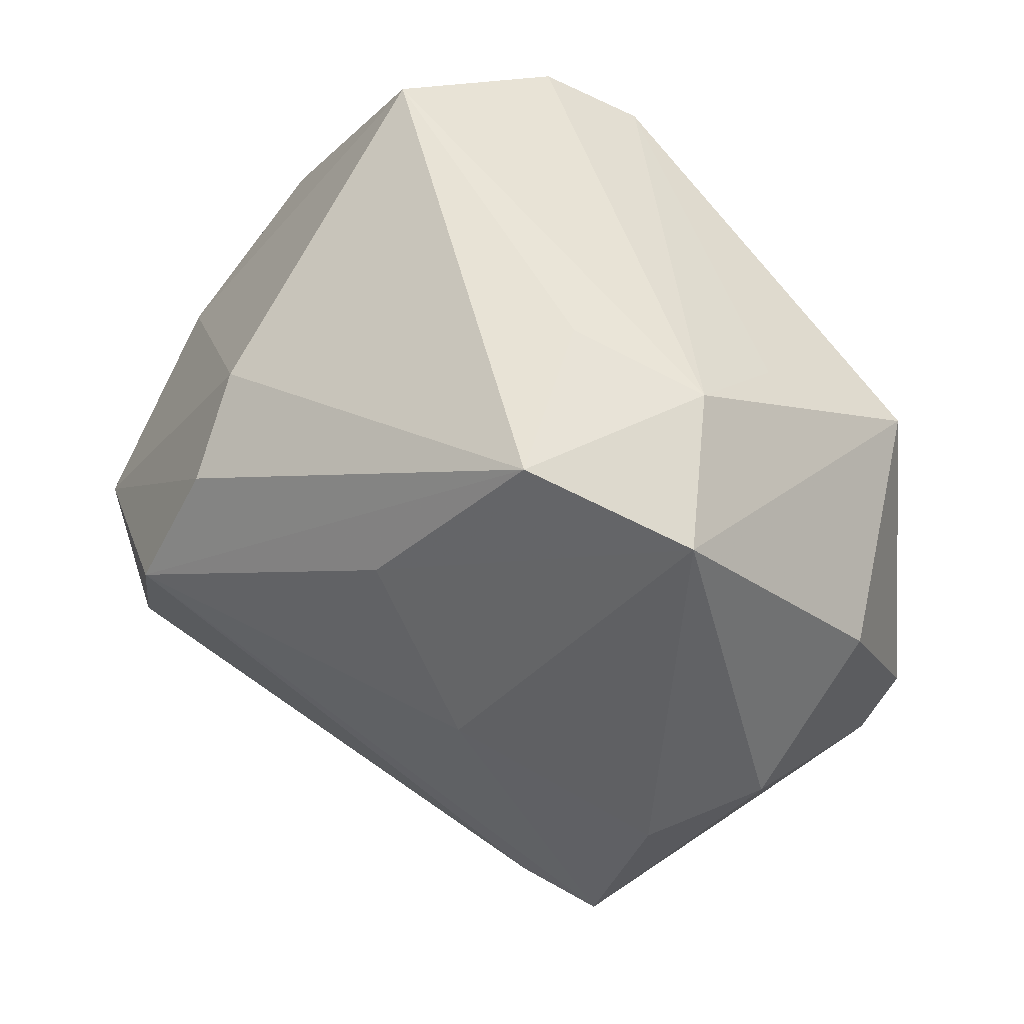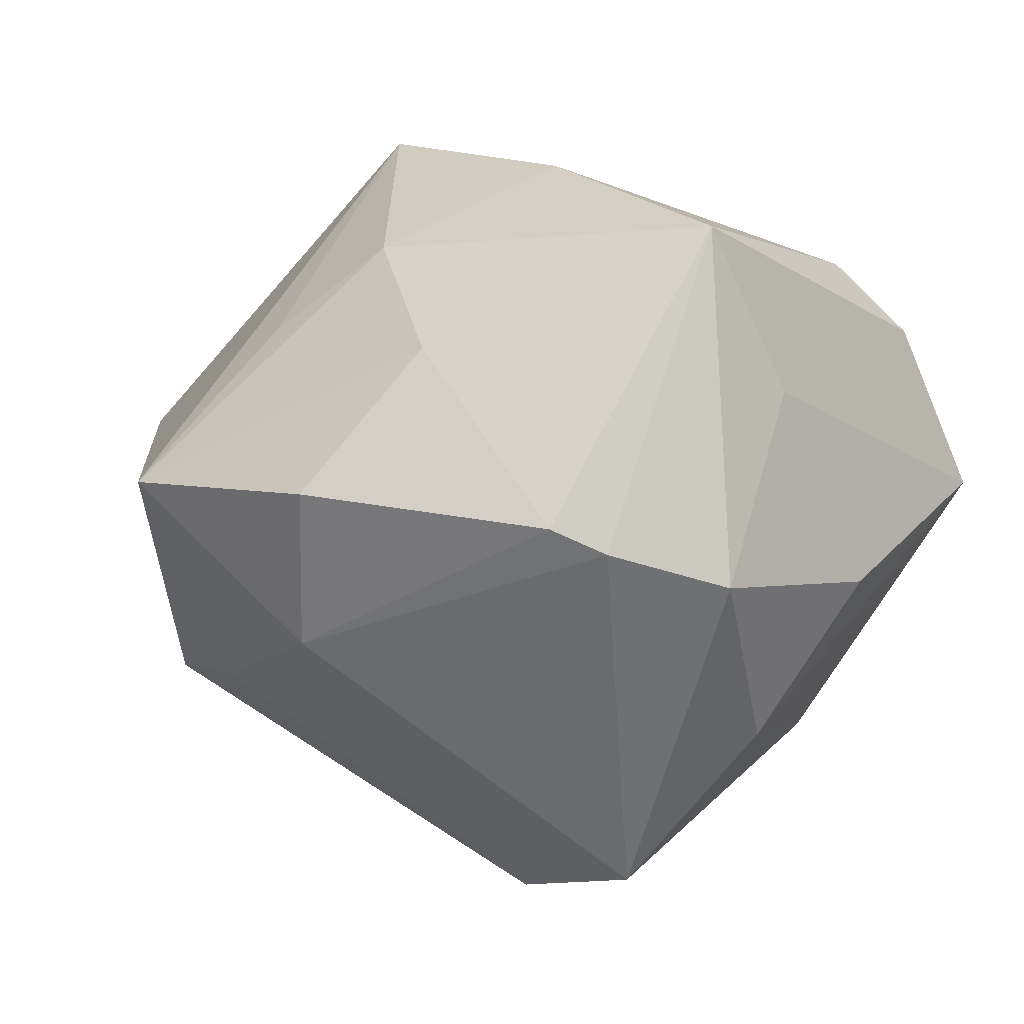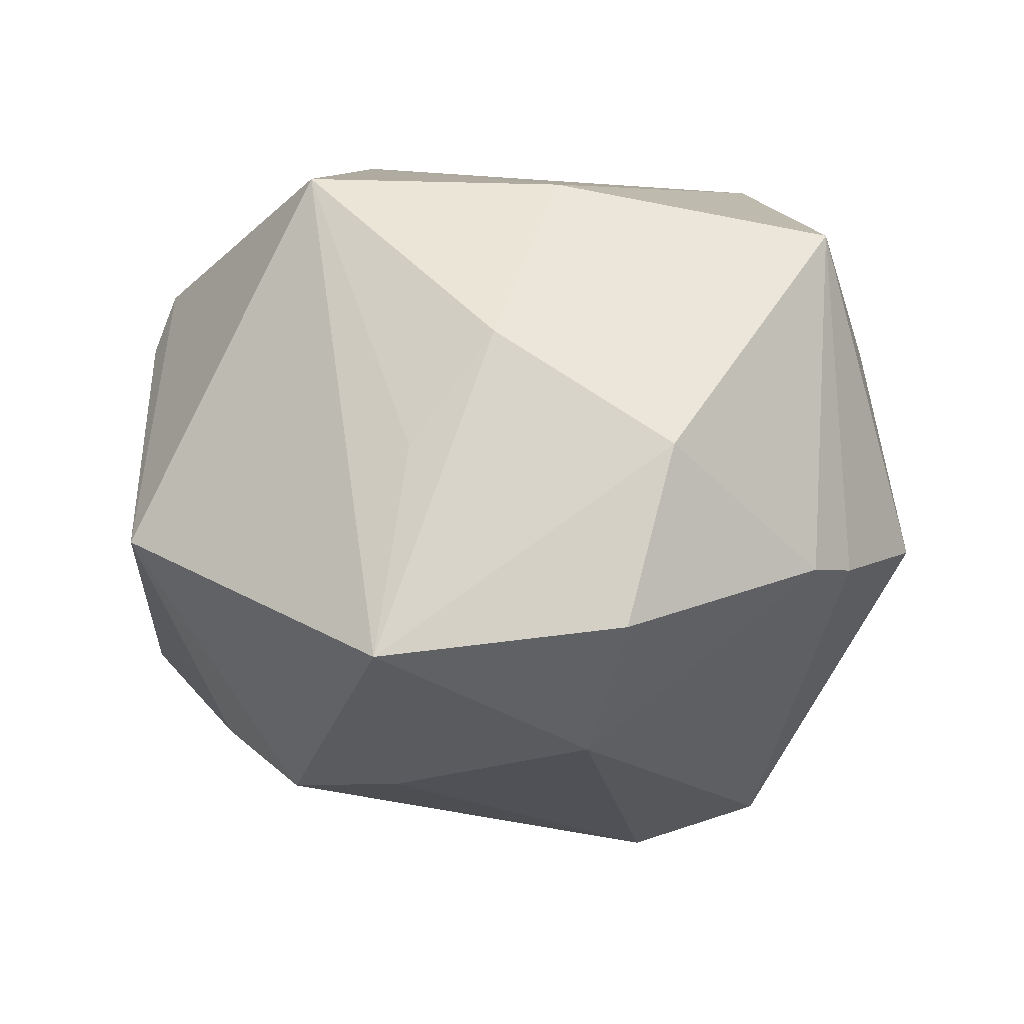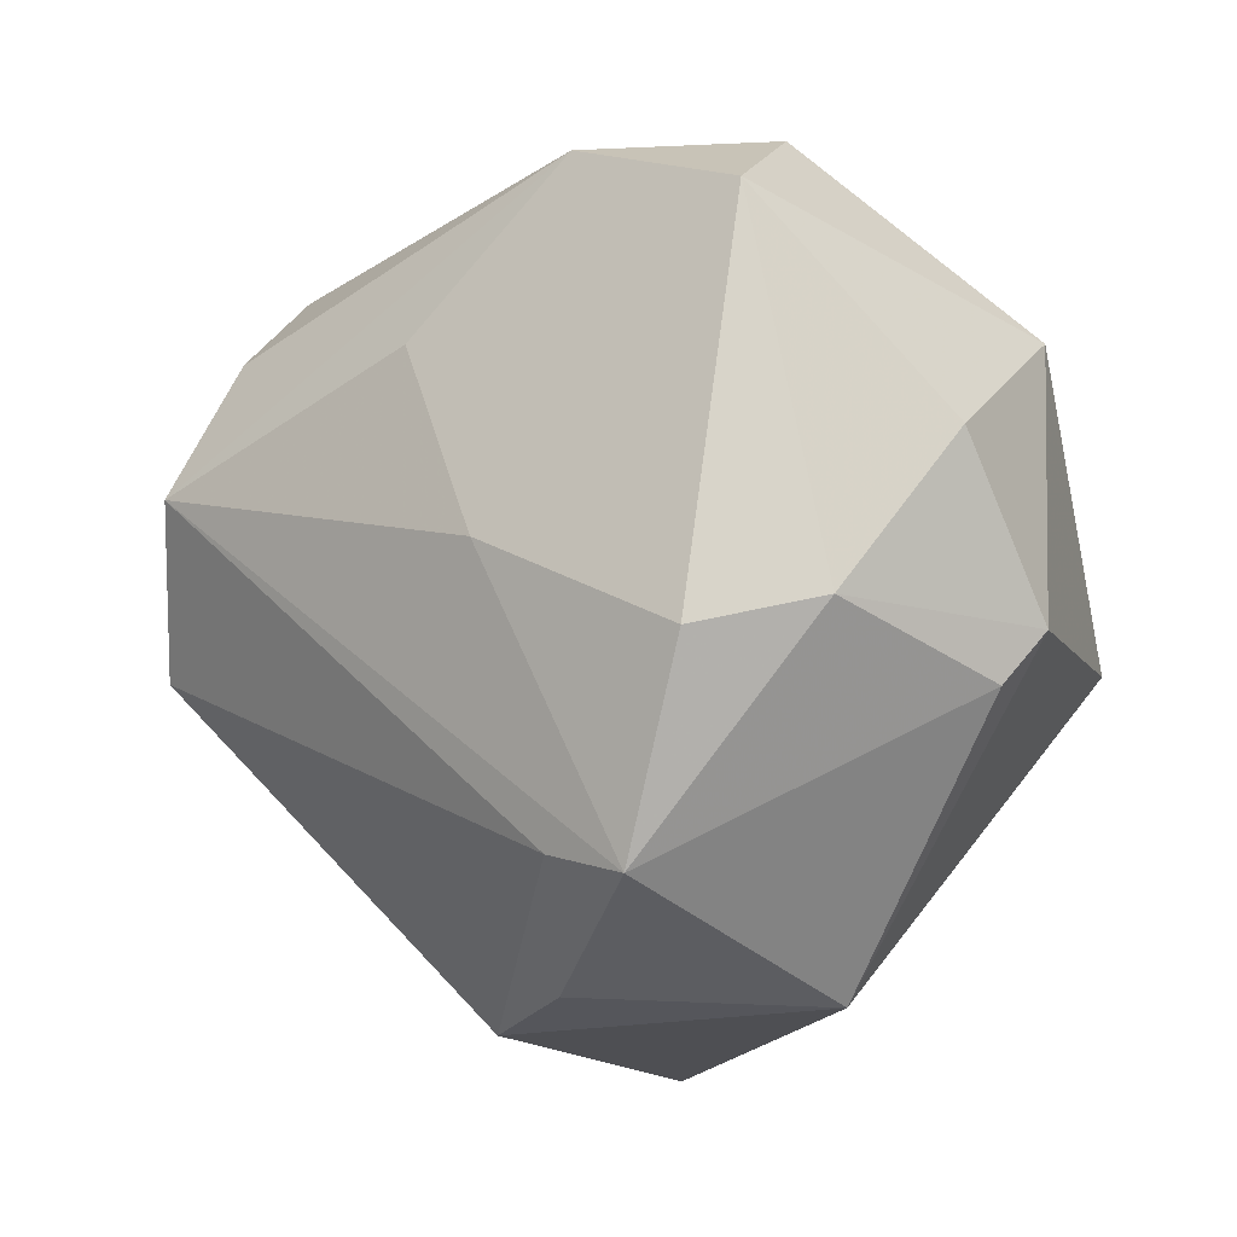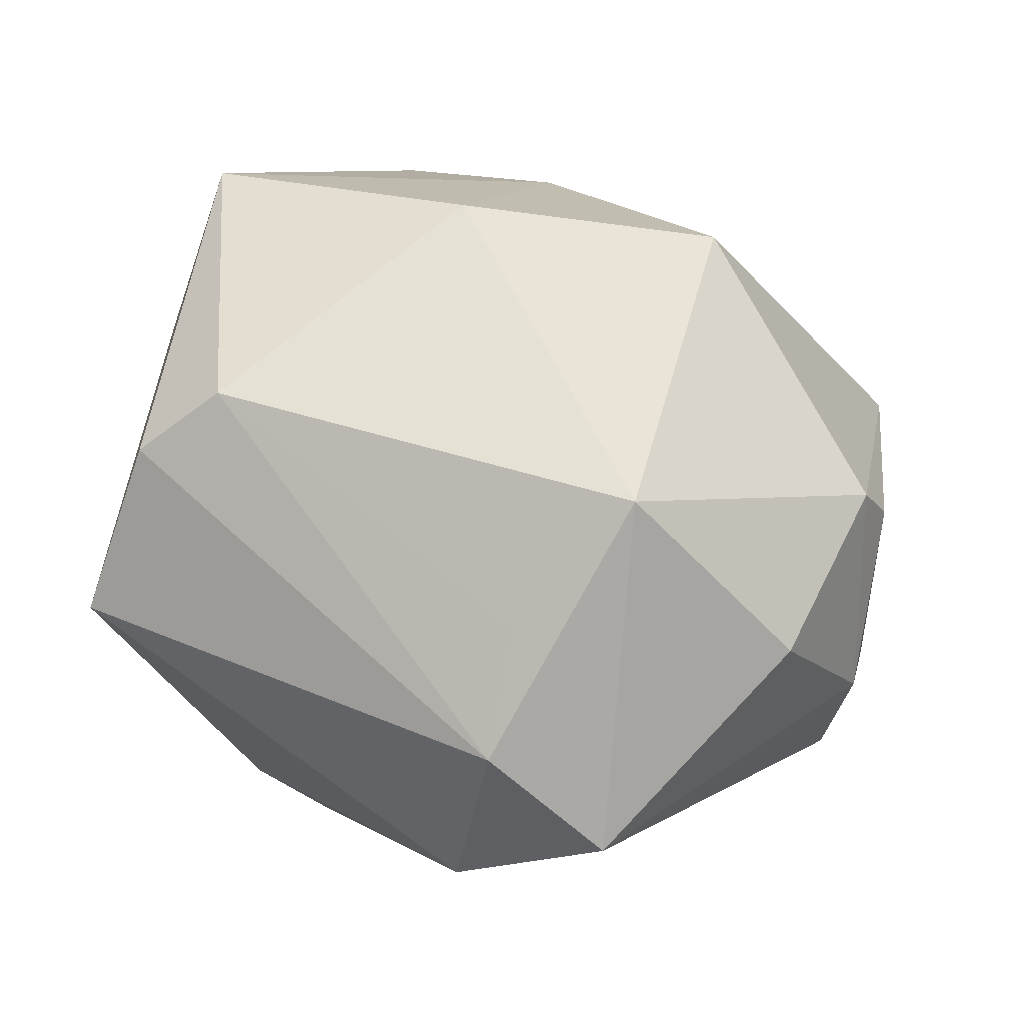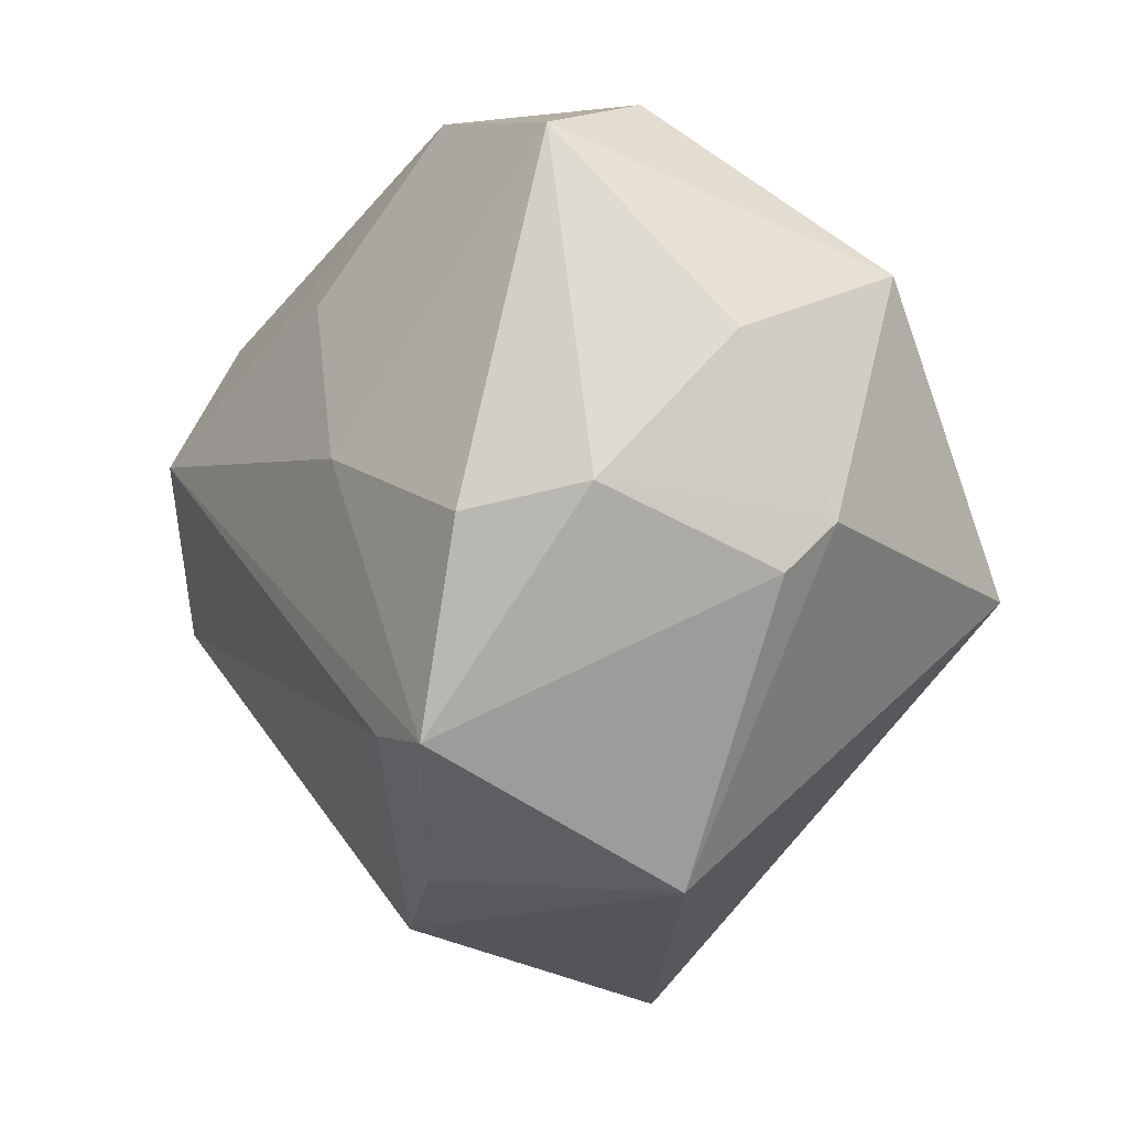
<metadata>
{"format":"obj","ext":"obj","renderer":"f3d","projection":"perspective","resolution":1024,"background":"white","views":[{"elev":54.2,"azim":-129.4,"up":"+Y"},{"elev":16.5,"azim":67.7,"up":"+Z"},{"elev":31.7,"azim":25.2,"up":"+Z"},{"elev":0.7,"azim":-117.1,"up":"+Y"},{"elev":35.0,"azim":-147.0,"up":"+Z"},{"elev":-6.1,"azim":-98.0,"up":"+Y"}]}
</metadata>
<code>
v -0.02248 0.03247 0.01241
v 0.04575 0.002328 0.001309
v -0.04379 -0.007855 0.01099
v -0.02207 0.004706 -0.02808
v -0.02445 0.03954 0.001345
v 0.01245 0.008363 -0.04321
v -0.02808 -0.02184 -0.02403
v 0.003881 0.001011 0.03789
v 0.01439 0.03093 0.02653
v -0.03032 0.02217 0.02473
v 0.02439 -0.03596 -0.006394
v -0.04439 0.01404 0.006897
v -0.01054 0.0402 -0.003476
v 0.03287 0.005815 0.0356
v 0.002988 -0.03777 -0.01666
v 0.04308 -0.01005 0.00551
v 0.006301 -0.04803 0.007465
v 0.02127 0.03597 0.01984
v 0.04101 -0.01541 0.008205
v -0.02148 -0.008124 0.03741
v 0.01949 -0.008879 -0.04032
v 0.006296 -0.02007 0.03064
v -0.03629 -0.02286 -0.02076
v -0.01949 0.03818 -0.01727
v 0.03627 0.01096 -0.01907
v 0.029 -0.03726 0.01098
v -0.01946 -0.03512 -0.01841
v -0.0103 0.02164 -0.02892
v -0.02979 -0.03622 0.004394
v -0.03507 0.03466 -0.009183
v 0.03659 0.02259 -0.003224
v 0.01568 0.02722 -0.0277
v -0.04118 -0.002555 -0.01815
v 0.03093 -0.001713 -0.0361
v 0.01111 0.02087 -0.036
v -0.008372 -0.03986 -0.01917
v 0.02799 -0.02374 0.02451
v 0.03543 0.01339 0.01821
v -0.04357 -0.003188 0.01585
v 0.001799 -0.03088 0.02156
v 0.02424 0.04281 0.002358
v -0.04555 -8.03e-05 -0.006409
f 6 23 4
f 32 24 41
f 41 25 32
f 30 4 33
f 33 4 23
f 28 24 6
f 6 4 28
f 30 24 28
f 28 4 30
f 30 10 5
f 5 24 30
f 31 25 41
f 2 25 31
f 6 24 35
f 24 32 35
f 7 36 23
f 7 21 36
f 7 23 6
f 6 21 7
f 34 21 6
f 34 32 25
f 34 25 2
f 6 35 34
f 34 35 32
f 2 16 34
f 21 34 11
f 11 19 26
f 11 34 16
f 11 16 19
f 23 36 27
f 27 29 23
f 36 29 27
f 20 10 39
f 39 29 20
f 20 29 17
f 17 29 36
f 17 11 26
f 41 24 13
f 13 5 41
f 24 5 13
f 8 10 20
f 8 9 10
f 41 5 18
f 5 9 18
f 1 5 10
f 10 9 1
f 1 9 5
f 36 21 15
f 21 11 15
f 15 17 36
f 11 17 15
f 12 10 30
f 12 39 10
f 23 29 3
f 29 39 3
f 20 17 40
f 42 33 23
f 23 3 42
f 30 33 42
f 42 12 30
f 39 12 42
f 42 3 39
f 22 8 20
f 20 40 22
f 22 40 17
f 14 18 9
f 9 8 14
f 14 16 2
f 8 22 14
f 19 16 14
f 41 18 38
f 18 14 38
f 38 14 2
f 38 31 41
f 2 31 38
f 37 14 22
f 37 17 26
f 37 22 17
f 26 19 37
f 19 14 37

</code>
